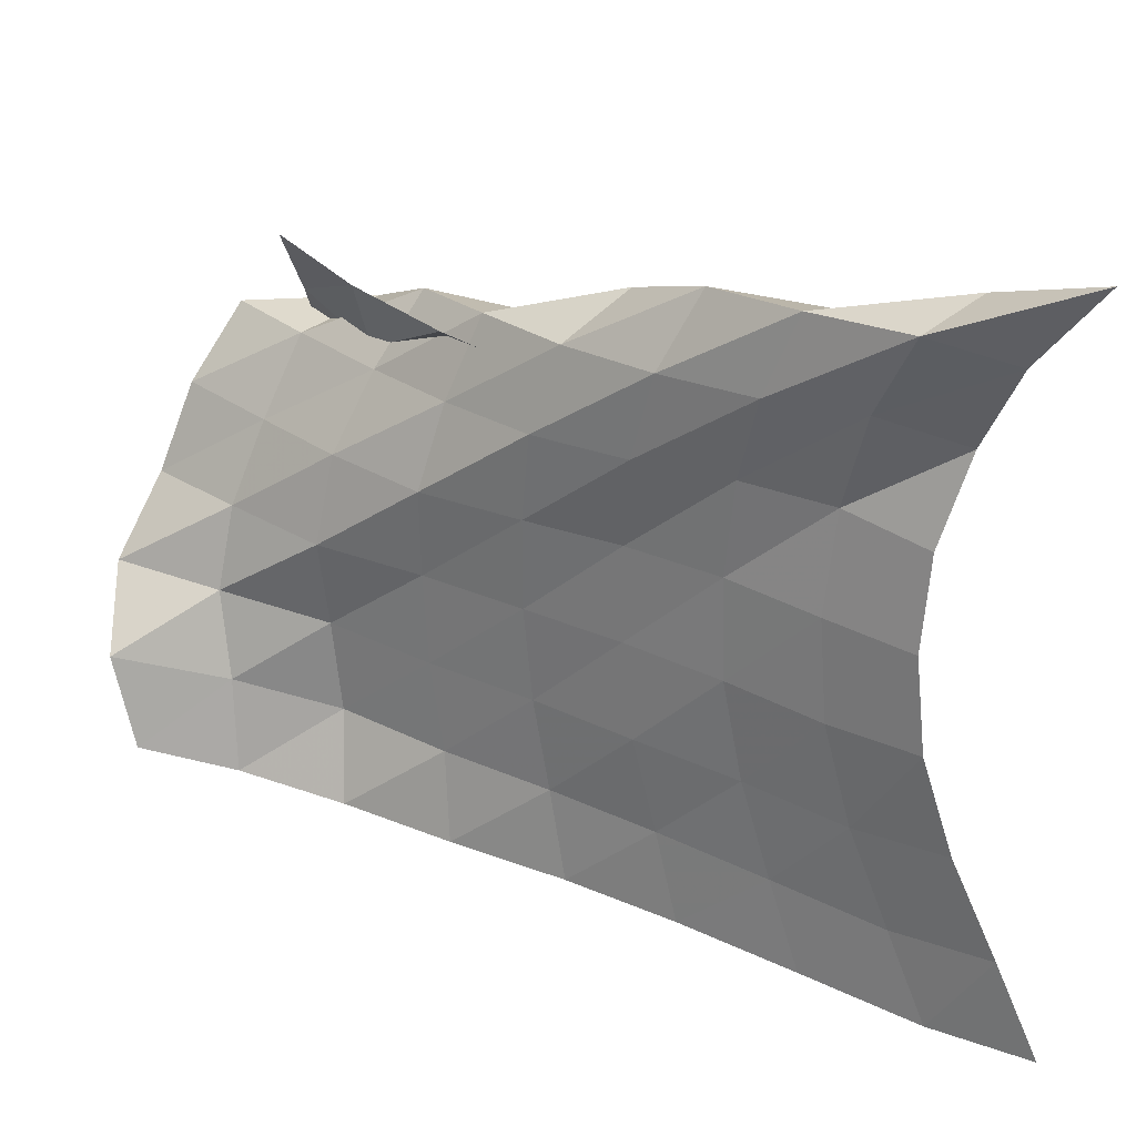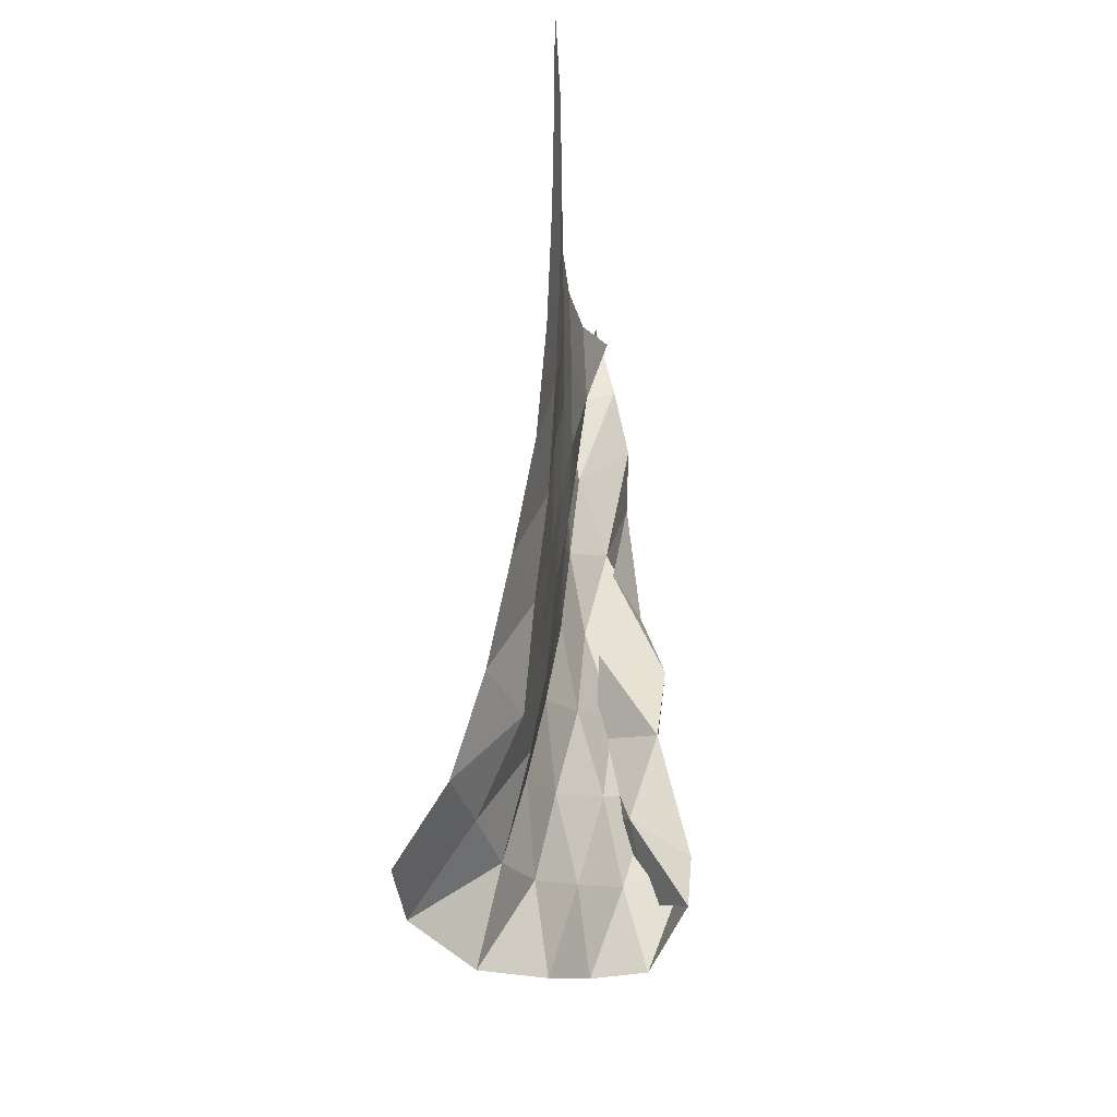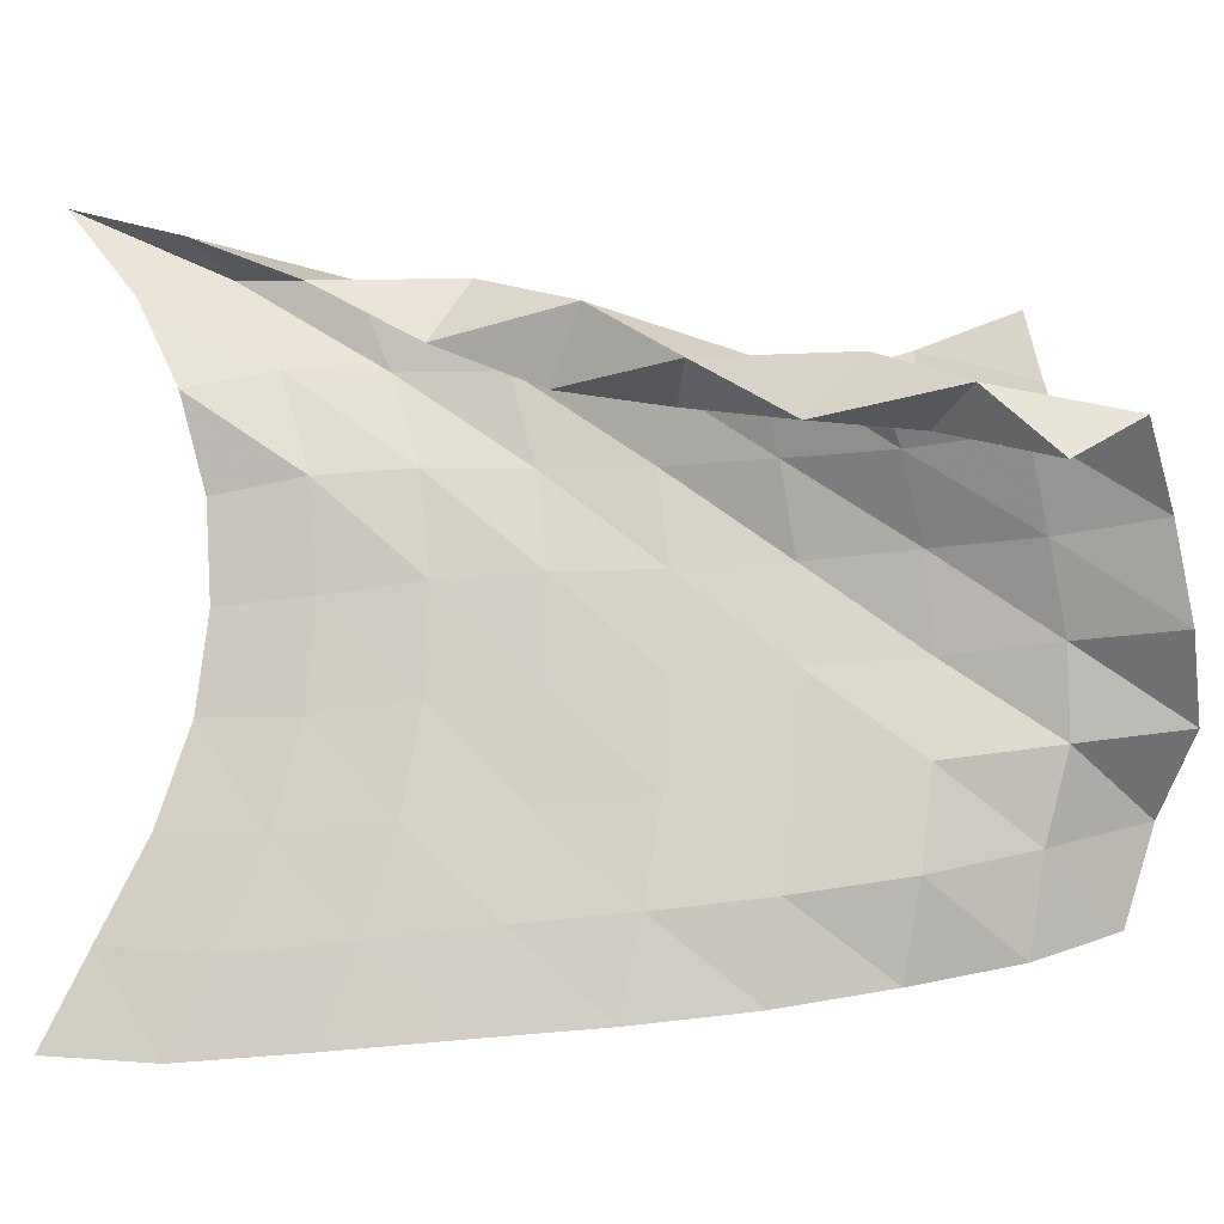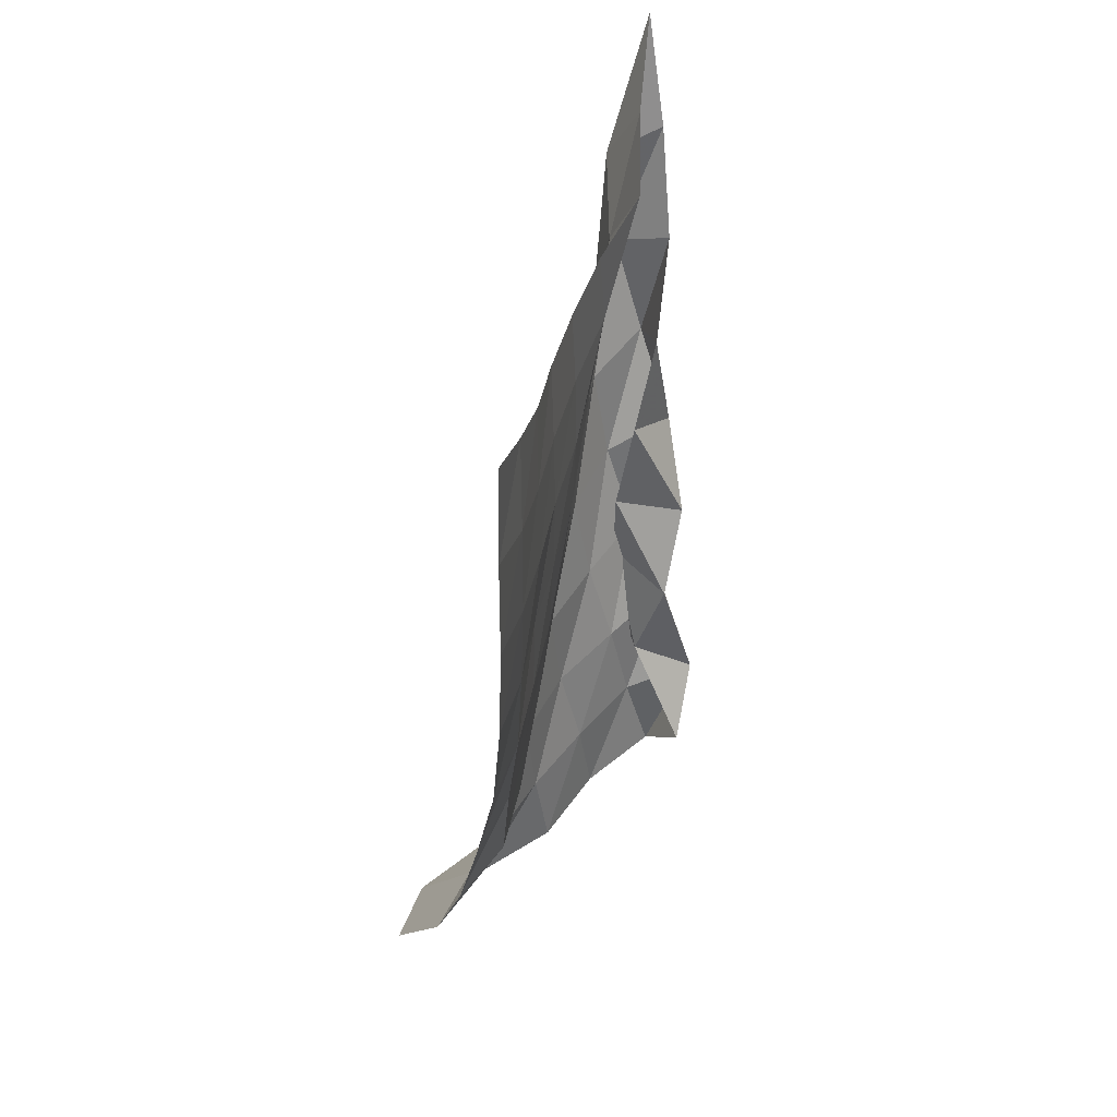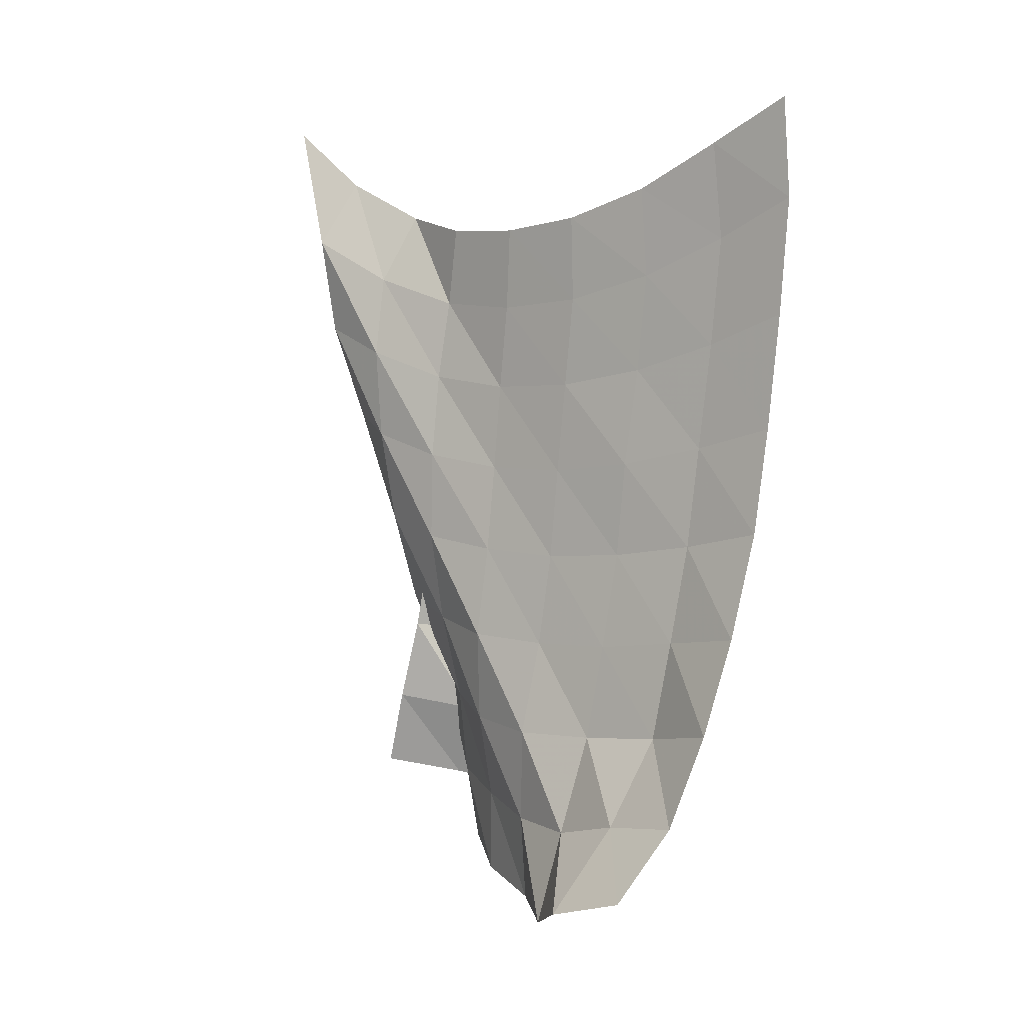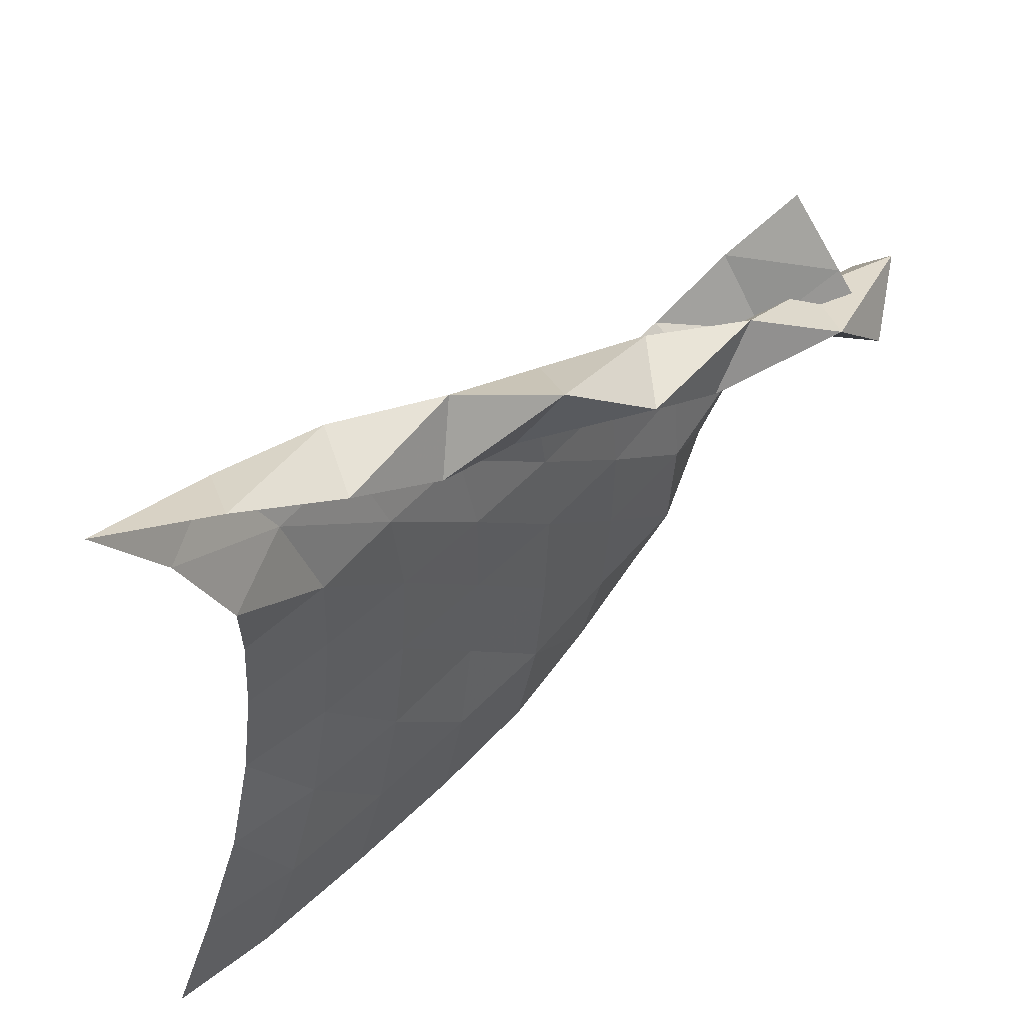
<metadata>
{"format":"obj","ext":"obj","renderer":"f3d","projection":"perspective","resolution":1024,"background":"white","views":[{"elev":28.1,"azim":123.5,"up":"+Z"},{"elev":-21.2,"azim":-175.7,"up":"+Y"},{"elev":-11.3,"azim":-80.9,"up":"+Z"},{"elev":45.8,"azim":-168.2,"up":"+Y"},{"elev":5.4,"azim":128.2,"up":"+Y"},{"elev":49.7,"azim":-132.7,"up":"+Z"}]}
</metadata>
<code>
v -1 0 -1
v -0.9967 -0.1254 -0.754
v -0.9827 -0.2546 -0.4952
v -0.9632 -0.338 -0.2337
v -0.9676 -0.3706 0.02397
v -0.9964 -0.3631 0.2801
v -1.065 -0.3105 0.5226
v -1.019 -0.1875 0.7625
v -1 0 1
v -1 -0.301 -1.021
v -1.003 -0.4172 -0.7798
v -0.9864 -0.528 -0.5129
v -0.9698 -0.6006 -0.2359
v -0.9744 -0.6262 0.04171
v -1.005 -0.6097 0.3191
v -0.9668 -0.5257 0.587
v -0.9093 -0.3923 0.8287
v -1.071 -0.3174 0.8911
v -0.9925 -0.6517 -0.9978
v -0.9953 -0.7452 -0.7517
v -0.9825 -0.8278 -0.4839
v -0.9674 -0.8786 -0.2072
v -0.9734 -0.8907 0.06959
v -0.9684 -0.8612 0.3363
v -0.9199 -0.7795 0.5819
v -0.9471 -0.6961 0.8038
v -1.125 -0.6213 0.7505
v -0.9765 -1 -0.9703
v -0.9796 -1.069 -0.7199
v -0.9581 -1.128 -0.4537
v -0.9571 -1.161 -0.1845
v -0.9579 -1.161 0.0829
v -0.9291 -1.128 0.3329
v -0.931 -1.065 0.57
v -1.044 -1.001 0.7615
v -1.123 -0.9077 0.5886
v -0.9466 -1.323 -0.9451
v -0.9597 -1.379 -0.6935
v -0.9484 -1.423 -0.4311
v -0.9399 -1.444 -0.1692
v -0.9272 -1.437 0.08785
v -0.9187 -1.409 0.3303
v -0.9812 -1.358 0.5541
v -1.163 -1.274 0.658
v -1.08 -1.184 0.4777
v -0.8803 -1.645 -0.9081
v -0.9193 -1.685 -0.6596
v -0.9132 -1.721 -0.401
v -0.9087 -1.733 -0.1457
v -0.889 -1.724 0.1017
v -0.9711 -1.695 0.3246
v -1.073 -1.649 0.5369
v -1.245 -1.519 0.4902
v -1.033 -1.47 0.4369
v -0.8102 -1.941 -0.8567
v -0.8878 -1.992 -0.6161
v -0.884 -2.019 -0.3609
v -0.8524 -2.028 -0.1186
v -0.9178 -2.015 0.1161
v -1.051 -1.975 0.3144
v -1.194 -1.916 0.5008
v -1.221 -1.772 0.3442
v -1.021 -1.741 0.484
v -0.7127 -2.22 -0.7975
v -0.7548 -2.261 -0.5468
v -0.8021 -2.325 -0.3175
v -0.8748 -2.325 -0.09672
v -0.9836 -2.293 0.1183
v -1.108 -2.256 0.3288
v -1.317 -2.152 0.3868
v -1.13 -2.043 0.332
v -1.012 -2.004 0.5503
v -0.5548 -2.433 -0.7158
v -0.5631 -2.512 -0.4653
v -0.7311 -2.613 -0.2785
v -0.913 -2.604 -0.08573
v -1.017 -2.565 0.147
v -1.18 -2.515 0.3359
v -1.307 -2.342 0.2122
v -1.175 -2.292 0.4213
v -1.034 -2.25 0.6273
f 1 10 2
f 2 10 11
f 2 11 3
f 3 11 12
f 3 12 4
f 4 12 13
f 4 13 5
f 5 13 14
f 5 14 6
f 6 14 15
f 6 15 7
f 7 15 16
f 7 16 8
f 8 16 17
f 8 17 9
f 9 17 18
f 10 19 11
f 11 19 20
f 11 20 12
f 12 20 21
f 12 21 13
f 13 21 22
f 13 22 14
f 14 22 23
f 14 23 15
f 15 23 24
f 15 24 16
f 16 24 25
f 16 25 17
f 17 25 26
f 17 26 18
f 18 26 27
f 19 28 20
f 20 28 29
f 20 29 21
f 21 29 30
f 21 30 22
f 22 30 31
f 22 31 23
f 23 31 32
f 23 32 24
f 24 32 33
f 24 33 25
f 25 33 34
f 25 34 26
f 26 34 35
f 26 35 27
f 27 35 36
f 28 37 29
f 29 37 38
f 29 38 30
f 30 38 39
f 30 39 31
f 31 39 40
f 31 40 32
f 32 40 41
f 32 41 33
f 33 41 42
f 33 42 34
f 34 42 43
f 34 43 35
f 35 43 44
f 35 44 36
f 36 44 45
f 37 46 38
f 38 46 47
f 38 47 39
f 39 47 48
f 39 48 40
f 40 48 49
f 40 49 41
f 41 49 50
f 41 50 42
f 42 50 51
f 42 51 43
f 43 51 52
f 43 52 44
f 44 52 53
f 44 53 45
f 45 53 54
f 46 55 47
f 47 55 56
f 47 56 48
f 48 56 57
f 48 57 49
f 49 57 58
f 49 58 50
f 50 58 59
f 50 59 51
f 51 59 60
f 51 60 52
f 52 60 61
f 52 61 53
f 53 61 62
f 53 62 54
f 54 62 63
f 55 64 56
f 56 64 65
f 56 65 57
f 57 65 66
f 57 66 58
f 58 66 67
f 58 67 59
f 59 67 68
f 59 68 60
f 60 68 69
f 60 69 61
f 61 69 70
f 61 70 62
f 62 70 71
f 62 71 63
f 63 71 72
f 64 73 65
f 65 73 74
f 65 74 66
f 66 74 75
f 66 75 67
f 67 75 76
f 67 76 68
f 68 76 77
f 68 77 69
f 69 77 78
f 69 78 70
f 70 78 79
f 70 79 71
f 71 79 80
f 71 80 72
f 72 80 81

</code>
